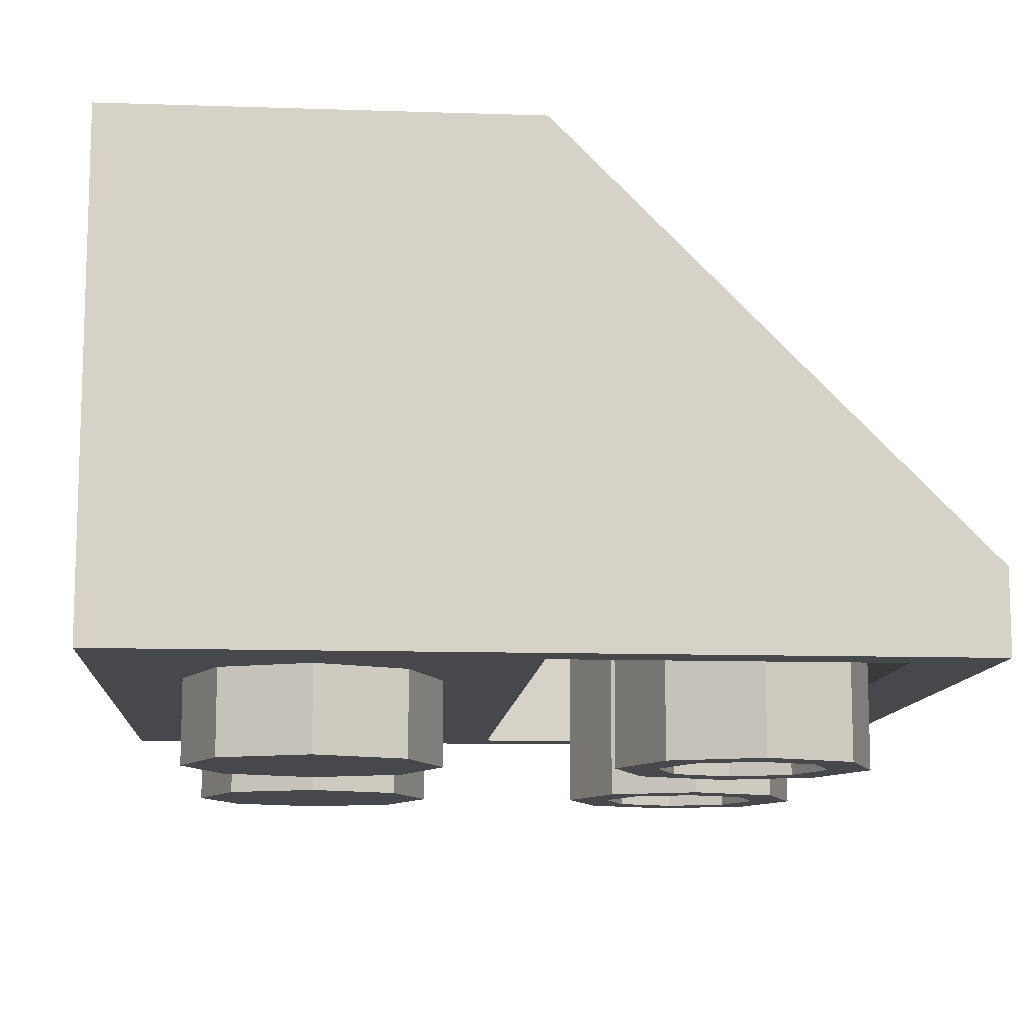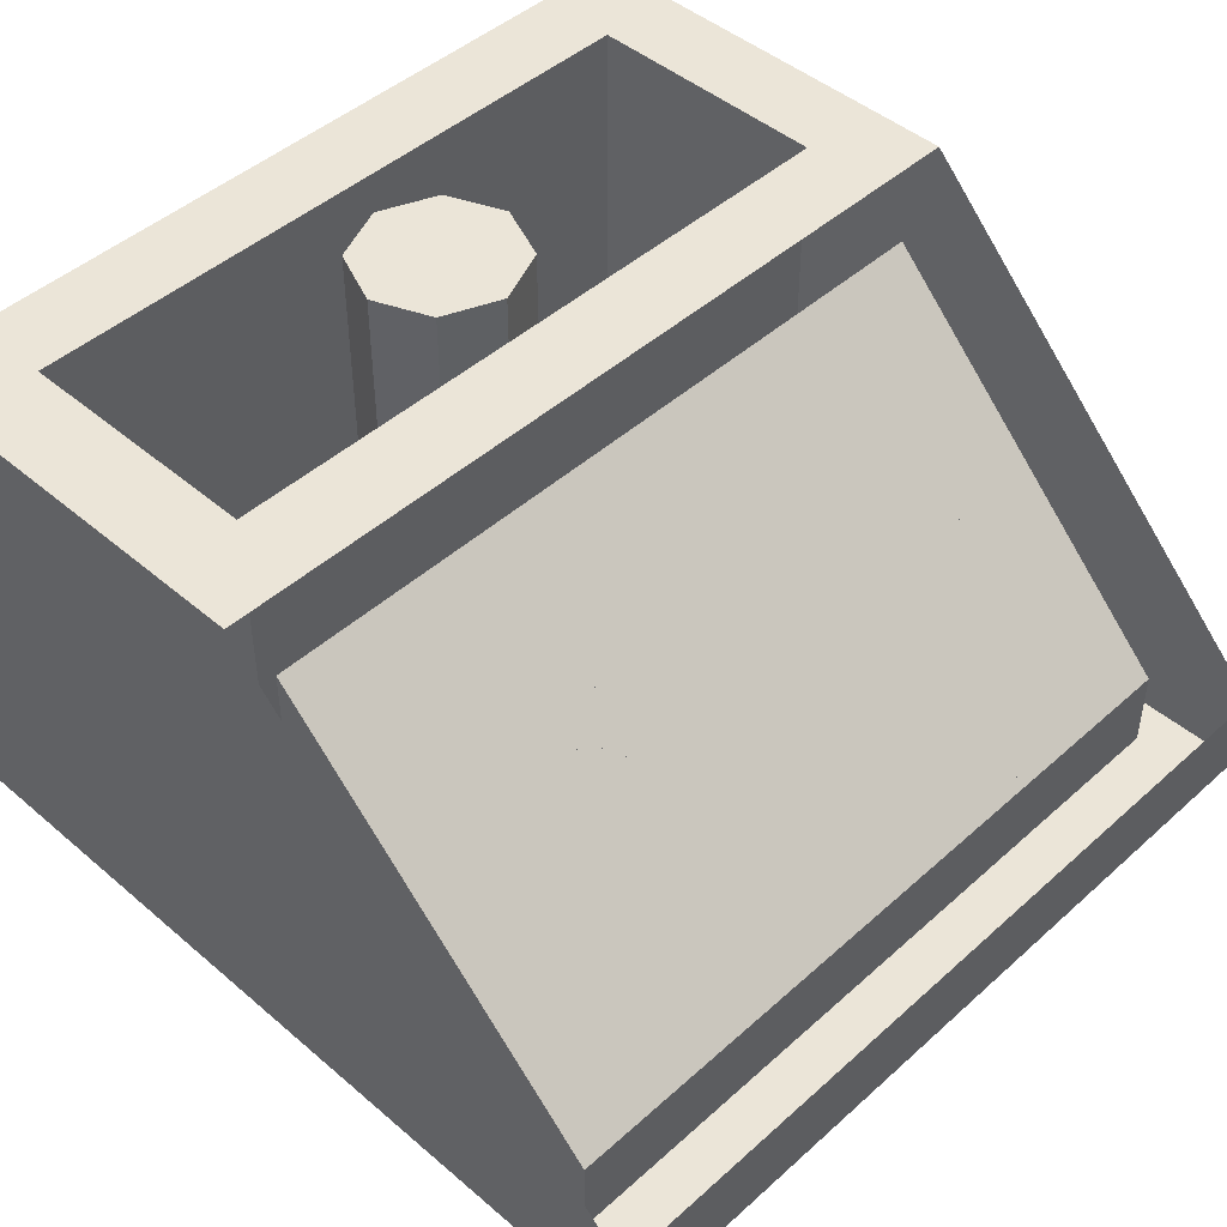
<metadata>
{"format":"obj","ext":"obj","renderer":"f3d","projection":"perspective","resolution":1024,"background":"white","views":[{"elev":-11.1,"azim":85.4,"up":"+Y"},{"elev":46.0,"azim":134.3,"up":"+Y"}]}
</metadata>
<code>
v 0 1.2 0
v 0.2 1.2 0
v 0.1414 1.2 0.1414
v 0 1.2 0
v 0.1414 1.2 0.1414
v 0 1.2 0.2
v 0 1.2 0
v 0 1.2 0.2
v -0.1414 1.2 0.1414
v 0 1.2 0
v -0.1414 1.2 0.1414
v -0.2 1.2 0
v 0 1.2 0
v -0.2 1.2 0
v -0.1414 1.2 -0.1414
v 0 1.2 0
v -0.1414 1.2 -0.1414
v 0 1.2 -0.2
v 0 1.2 0
v 0 1.2 -0.2
v 0.1414 1.2 -0.1414
v 0 1.2 0
v 0.1414 1.2 -0.1414
v 0.2 1.2 0
v 0.1414 1.2 0.1414
v 0.2 1.2 0
v 0.2 0.2 0
v 0.1414 0.2 0.1414
v 0 1.2 0.2
v 0.1414 1.2 0.1414
v 0.1414 0.2 0.1414
v 0 0.2 0.2
v -0.1414 1.2 0.1414
v 0 1.2 0.2
v 0 0.2 0.2
v -0.1414 0.2 0.1414
v -0.2 1.2 0
v -0.1414 1.2 0.1414
v -0.1414 0.2 0.1414
v -0.2 0.2 0
v -0.1414 1.2 -0.1414
v -0.2 1.2 0
v -0.2 0.2 0
v -0.1414 0.2 -0.1414
v 0 1.2 -0.2
v -0.1414 1.2 -0.1414
v -0.1414 0.2 -0.1414
v 0 0.2 -0.2
v 0.1414 1.2 -0.1414
v 0 1.2 -0.2
v 0 0.2 -0.2
v 0.1414 0.2 -0.1414
v 0.2 1.2 0
v 0.1414 1.2 -0.1414
v 0.1414 0.2 -0.1414
v 0.2 0.2 0
v -0.8 0.2 0.3
v 0.8 0.2 0.3
v 0.8 0.2 -0.3
v -0.8 0.2 -0.3
v -0.8 0.2 0.3
v -0.8 1.2 0.3
v 0.8 1.2 0.3
v 0.8 0.2 0.3
v -0.8 0.2 -0.3
v -0.8 1.2 -0.3
v -0.8 1.2 0.3
v -0.8 0.2 0.3
v 0.8 0.2 -0.3
v 0.8 1.2 -0.3
v -0.8 1.2 -0.3
v -0.8 0.2 -0.3
v 0.8 0.2 0.3
v 0.8 1.2 0.3
v 0.8 1.2 -0.3
v 0.8 0.2 -0.3
v 0.8 1.2 0.3
v -0.8 1.2 0.3
v -1 1.2 0.5
v 1 1.2 0.5
v -0.8 1.2 0.3
v -0.8 1.2 -0.3
v -1 1.2 -0.5
v -1 1.2 0.5
v -0.8 1.2 -0.3
v 0.8 1.2 -0.3
v 1 1.2 -0.5
v -1 1.2 -0.5
v 0.8 1.2 -0.3
v 0.8 1.2 0.3
v 1 1.2 0.5
v 1 1.2 -0.5
v 0.9 0.2 -1.3
v 0.9 1 -0.5
v -0.9 1 -0.5
v -0.9 0.2 -1.3
v 0.9 0.2 -1.3
v -0.9 0.2 -1.3
v -0.9 0 -1.3
v 0.9 0 -1.3
v 1 0.2 -1.5
v 1 1.2 -0.5
v 1 1.2 0.5
v 1 0 0.5
v 1 0.2 -1.5
v 1 0 0.5
v 1 0 -1.5
v -1 1.2 0.5
v -1 0 0.5
v 1 0 0.5
v 1 1.2 0.5
v -1 0.2 -1.5
v -1 0 0.5
v -1 1.2 0.5
v -1 1.2 -0.5
v -1 0.2 -1.5
v -1 0 -1.5
v -1 0 0.5
v -1 0.2 -1.5
v -1 0 -1.5
v 1 0 -1.5
v 1 0.2 -1.5
v 0.9 0 -0.5
v 0.9 1 -0.5
v 0.9 0.2 -1.3
v 0.9 0 -1.3
v -0.9 0 -0.5
v -0.9 0 -1.3
v -0.9 0.2 -1.3
v -0.9 1 -0.5
v -0.9 0 -0.5
v -0.9 1 -0.5
v 0.9 1 -0.5
v 0.9 0 -0.5
v 0.9 0 -0.5
v 1 0 0.5
v -1 0 0.5
v -0.9 0 -0.5
v -0.9 0 -0.5
v -1 0 0.5
v -1 0 -1.5
v -0.9 0 -1.3
v -0.9 0 -1.3
v -1 0 -1.5
v 1 0 -1.5
v 0.9 0 -1.3
v 0.9 0 -1.3
v 1 0 -1.5
v 1 0 0.5
v 0.9 0 -0.5
v 0.7121 0 -0.2121
v 0.5 0 -0.3
v 0.5 -0.2 -0.3
v 0.7121 -0.2 -0.2121
v 0.8 0 0
v 0.7121 0 -0.2121
v 0.7121 -0.2 -0.2121
v 0.8 -0.2 0
v 0.7121 0 0.2121
v 0.8 0 0
v 0.8 -0.2 0
v 0.7121 -0.2 0.2121
v 0.5 0 0.3
v 0.7121 0 0.2121
v 0.7121 -0.2 0.2121
v 0.5 -0.2 0.3
v 0.2879 0 0.2121
v 0.5 0 0.3
v 0.5 -0.2 0.3
v 0.2879 -0.2 0.2121
v 0.2 0 0
v 0.2879 0 0.2121
v 0.2879 -0.2 0.2121
v 0.2 -0.2 0
v 0.2879 0 -0.2121
v 0.2 0 0
v 0.2 -0.2 0
v 0.2879 -0.2 -0.2121
v 0.5 0 -0.3
v 0.2879 0 -0.2121
v 0.2879 -0.2 -0.2121
v 0.5 -0.2 -0.3
v 0.5 -0.2 0
v 0.5 -0.2 -0.3
v 0.7121 -0.2 -0.2121
v 0.5 -0.2 0
v 0.7121 -0.2 -0.2121
v 0.8 -0.2 0
v 0.5 -0.2 0
v 0.8 -0.2 0
v 0.7121 -0.2 0.2121
v 0.5 -0.2 0
v 0.7121 -0.2 0.2121
v 0.5 -0.2 0.3
v 0.5 -0.2 0
v 0.5 -0.2 0.3
v 0.2879 -0.2 0.2121
v 0.5 -0.2 0
v 0.2879 -0.2 0.2121
v 0.2 -0.2 0
v 0.5 -0.2 0
v 0.2 -0.2 0
v 0.2879 -0.2 -0.2121
v 0.5 -0.2 0
v 0.2879 -0.2 -0.2121
v 0.5 -0.2 -0.3
v 0.6414 -0.2 -0.8586
v 0.7 -0.2 -1
v 0.7 0.2 -1
v 0.6414 0.2 -0.8586
v 0.5 -0.2 -0.8
v 0.6414 -0.2 -0.8586
v 0.6414 0.2 -0.8586
v 0.5 0.2 -0.8
v 0.3586 -0.2 -0.8586
v 0.5 -0.2 -0.8
v 0.5 0.2 -0.8
v 0.3586 0.2 -0.8586
v 0.3 -0.2 -1
v 0.3586 -0.2 -0.8586
v 0.3586 0.2 -0.8586
v 0.3 0.2 -1
v 0.3586 -0.2 -1.141
v 0.3 -0.2 -1
v 0.3 0.2 -1
v 0.3586 0.2 -1.141
v 0.5 -0.2 -1.2
v 0.3586 -0.2 -1.141
v 0.3586 0.2 -1.141
v 0.5 0.2 -1.2
v 0.6414 -0.2 -1.141
v 0.5 -0.2 -1.2
v 0.5 0.2 -1.2
v 0.6414 0.2 -1.141
v 0.7 -0.2 -1
v 0.6414 -0.2 -1.141
v 0.6414 0.2 -1.141
v 0.7 0.2 -1
v 0.7121 -0.2 -0.7879
v 0.8 -0.2 -1
v 0.8 0.2 -1
v 0.7121 0.2 -0.7879
v 0.5 -0.2 -0.7
v 0.7121 -0.2 -0.7879
v 0.7121 0.2 -0.7879
v 0.5 0.2 -0.7
v 0.2879 -0.2 -0.7879
v 0.5 -0.2 -0.7
v 0.5 0.2 -0.7
v 0.2879 0.2 -0.7879
v 0.2 -0.2 -1
v 0.2879 -0.2 -0.7879
v 0.2879 0.2 -0.7879
v 0.2 0.2 -1
v 0.2879 -0.2 -1.212
v 0.2 -0.2 -1
v 0.2 0.2 -1
v 0.2879 0.2 -1.212
v 0.5 -0.2 -1.3
v 0.2879 -0.2 -1.212
v 0.2879 0.2 -1.212
v 0.5 0.2 -1.3
v 0.7121 -0.2 -1.212
v 0.5 -0.2 -1.3
v 0.5 0.2 -1.3
v 0.7121 0.2 -1.212
v 0.8 -0.2 -1
v 0.7121 -0.2 -1.212
v 0.7121 0.2 -1.212
v 0.8 0.2 -1
v 0.8 -0.2 -1
v 0.7121 -0.2 -0.7879
v 0.6414 -0.2 -0.8586
v 0.7 -0.2 -1
v 0.7121 -0.2 -0.7879
v 0.5 -0.2 -0.7
v 0.5 -0.2 -0.8
v 0.6414 -0.2 -0.8586
v 0.5 -0.2 -0.7
v 0.2879 -0.2 -0.7879
v 0.3586 -0.2 -0.8586
v 0.5 -0.2 -0.8
v 0.2879 -0.2 -0.7879
v 0.2 -0.2 -1
v 0.3 -0.2 -1
v 0.3586 -0.2 -0.8586
v 0.2 -0.2 -1
v 0.2879 -0.2 -1.212
v 0.3586 -0.2 -1.141
v 0.3 -0.2 -1
v 0.2879 -0.2 -1.212
v 0.5 -0.2 -1.3
v 0.5 -0.2 -1.2
v 0.3586 -0.2 -1.141
v 0.5 -0.2 -1.3
v 0.7121 -0.2 -1.212
v 0.6414 -0.2 -1.141
v 0.5 -0.2 -1.2
v 0.7121 -0.2 -1.212
v 0.8 -0.2 -1
v 0.7 -0.2 -1
v 0.6414 -0.2 -1.141
v 0.6414 0.2 -1.141
v 0.5 0.2 -1.2
v 0.5 0.2999 -1.2
v 0.6414 0.2999 -1.141
v 0.7 0.2 -1
v 0.6414 0.2 -1.141
v 0.6414 0.2999 -1.141
v 0.7 0.2999 -1
v 0.6414 0.2 -0.8586
v 0.7 0.2 -1
v 0.7 0.2999 -1
v 0.6414 0.2999 -0.8586
v 0.5 0.2 -0.8
v 0.6414 0.2 -0.8586
v 0.6414 0.2999 -0.8586
v 0.5 0.2999 -0.8
v 0.3586 0.2 -0.8586
v 0.5 0.2 -0.8
v 0.5 0.2999 -0.8
v 0.3586 0.2999 -0.8586
v 0.3 0.2 -1
v 0.3586 0.2 -0.8586
v 0.3586 0.2999 -0.8586
v 0.3 0.2999 -1
v 0.3586 0.2 -1.141
v 0.3 0.2 -1
v 0.3 0.2999 -1
v 0.3586 0.2999 -1.141
v 0.5 0.2 -1.2
v 0.3586 0.2 -1.141
v 0.3586 0.2999 -1.141
v 0.5 0.2999 -1.2
v 0.6414 0.2999 -1.141
v 0.5 0.2999 -1.2
v 0.6414 0.3585 -1.141
v 0.7 0.2999 -1
v 0.6414 0.2999 -1.141
v 0.6414 0.3585 -1.141
v 0.7 0.5 -1
v 0.6414 0.2999 -0.8586
v 0.7 0.2999 -1
v 0.7 0.5 -1
v 0.6414 0.6415 -0.8586
v 0.5 0.2999 -0.8
v 0.6414 0.2999 -0.8586
v 0.6414 0.6415 -0.8586
v 0.5 0.7001 -0.8
v 0.5 0.2999 -0.8
v 0.5 0.7001 -0.8
v 0.3586 0.6415 -0.8586
v 0.3586 0.2999 -0.8586
v 0.3586 0.2999 -0.8586
v 0.3586 0.6415 -0.8586
v 0.3 0.5 -1
v 0.3 0.2999 -1
v 0.3 0.2999 -1
v 0.3 0.5 -1
v 0.3586 0.3585 -1.141
v 0.3586 0.2999 -1.141
v 0.3586 0.2999 -1.141
v 0.3586 0.3585 -1.141
v 0.5 0.2999 -1.2
v 0.7121 0.2 -1.212
v 0.5 0.2 -1.3
v 0.7121 0.2879 -1.212
v 0.8 0.2 -1
v 0.7121 0.2 -1.212
v 0.7121 0.2879 -1.212
v 0.8 0.5 -1
v 0.7121 0.2 -0.7879
v 0.8 0.2 -1
v 0.8 0.5 -1
v 0.7121 0.7121 -0.7879
v 0.5 0.2 -0.7
v 0.7121 0.2 -0.7879
v 0.7121 0.7121 -0.7879
v 0.5 0.8 -0.7
v 0.5 0.2 -0.7
v 0.5 0.8 -0.7
v 0.2879 0.7121 -0.7879
v 0.2879 0.2 -0.7879
v 0.2879 0.2 -0.7879
v 0.2879 0.7121 -0.7879
v 0.2 0.5 -1
v 0.2 0.2 -1
v 0.2 0.2 -1
v 0.2 0.5 -1
v 0.2879 0.2879 -1.212
v 0.2879 0.2 -1.212
v 0.2879 0.2 -1.212
v 0.2879 0.2879 -1.212
v 0.5 0.2 -1.3
v -0.2879 0 -0.2121
v -0.5 0 -0.3
v -0.5 -0.2 -0.3
v -0.2879 -0.2 -0.2121
v -0.2 0 0
v -0.2879 0 -0.2121
v -0.2879 -0.2 -0.2121
v -0.2 -0.2 0
v -0.2879 0 0.2121
v -0.2 0 0
v -0.2 -0.2 0
v -0.2879 -0.2 0.2121
v -0.5 0 0.3
v -0.2879 0 0.2121
v -0.2879 -0.2 0.2121
v -0.5 -0.2 0.3
v -0.7121 0 0.2121
v -0.5 0 0.3
v -0.5 -0.2 0.3
v -0.7121 -0.2 0.2121
v -0.8 0 0
v -0.7121 0 0.2121
v -0.7121 -0.2 0.2121
v -0.8 -0.2 0
v -0.7121 0 -0.2121
v -0.8 0 0
v -0.8 -0.2 0
v -0.7121 -0.2 -0.2121
v -0.5 0 -0.3
v -0.7121 0 -0.2121
v -0.7121 -0.2 -0.2121
v -0.5 -0.2 -0.3
v -0.5 -0.2 0
v -0.5 -0.2 -0.3
v -0.2879 -0.2 -0.2121
v -0.5 -0.2 0
v -0.2879 -0.2 -0.2121
v -0.2 -0.2 0
v -0.5 -0.2 0
v -0.2 -0.2 0
v -0.2879 -0.2 0.2121
v -0.5 -0.2 0
v -0.2879 -0.2 0.2121
v -0.5 -0.2 0.3
v -0.5 -0.2 0
v -0.5 -0.2 0.3
v -0.7121 -0.2 0.2121
v -0.5 -0.2 0
v -0.7121 -0.2 0.2121
v -0.8 -0.2 0
v -0.5 -0.2 0
v -0.8 -0.2 0
v -0.7121 -0.2 -0.2121
v -0.5 -0.2 0
v -0.7121 -0.2 -0.2121
v -0.5 -0.2 -0.3
v -0.3586 -0.2 -0.8586
v -0.3 -0.2 -1
v -0.3 0.2 -1
v -0.3586 0.2 -0.8586
v -0.5 -0.2 -0.8
v -0.3586 -0.2 -0.8586
v -0.3586 0.2 -0.8586
v -0.5 0.2 -0.8
v -0.6414 -0.2 -0.8586
v -0.5 -0.2 -0.8
v -0.5 0.2 -0.8
v -0.6414 0.2 -0.8586
v -0.7 -0.2 -1
v -0.6414 -0.2 -0.8586
v -0.6414 0.2 -0.8586
v -0.7 0.2 -1
v -0.6414 -0.2 -1.141
v -0.7 -0.2 -1
v -0.7 0.2 -1
v -0.6414 0.2 -1.141
v -0.5 -0.2 -1.2
v -0.6414 -0.2 -1.141
v -0.6414 0.2 -1.141
v -0.5 0.2 -1.2
v -0.3586 -0.2 -1.141
v -0.5 -0.2 -1.2
v -0.5 0.2 -1.2
v -0.3586 0.2 -1.141
v -0.3 -0.2 -1
v -0.3586 -0.2 -1.141
v -0.3586 0.2 -1.141
v -0.3 0.2 -1
v -0.2879 -0.2 -0.7879
v -0.2 -0.2 -1
v -0.2 0.2 -1
v -0.2879 0.2 -0.7879
v -0.5 -0.2 -0.7
v -0.2879 -0.2 -0.7879
v -0.2879 0.2 -0.7879
v -0.5 0.2 -0.7
v -0.7121 -0.2 -0.7879
v -0.5 -0.2 -0.7
v -0.5 0.2 -0.7
v -0.7121 0.2 -0.7879
v -0.8 -0.2 -1
v -0.7121 -0.2 -0.7879
v -0.7121 0.2 -0.7879
v -0.8 0.2 -1
v -0.7121 -0.2 -1.212
v -0.8 -0.2 -1
v -0.8 0.2 -1
v -0.7121 0.2 -1.212
v -0.5 -0.2 -1.3
v -0.7121 -0.2 -1.212
v -0.7121 0.2 -1.212
v -0.5 0.2 -1.3
v -0.2879 -0.2 -1.212
v -0.5 -0.2 -1.3
v -0.5 0.2 -1.3
v -0.2879 0.2 -1.212
v -0.2 -0.2 -1
v -0.2879 -0.2 -1.212
v -0.2879 0.2 -1.212
v -0.2 0.2 -1
v -0.2 -0.2 -1
v -0.2879 -0.2 -0.7879
v -0.3586 -0.2 -0.8586
v -0.3 -0.2 -1
v -0.2879 -0.2 -0.7879
v -0.5 -0.2 -0.7
v -0.5 -0.2 -0.8
v -0.3586 -0.2 -0.8586
v -0.5 -0.2 -0.7
v -0.7121 -0.2 -0.7879
v -0.6414 -0.2 -0.8586
v -0.5 -0.2 -0.8
v -0.7121 -0.2 -0.7879
v -0.8 -0.2 -1
v -0.7 -0.2 -1
v -0.6414 -0.2 -0.8586
v -0.8 -0.2 -1
v -0.7121 -0.2 -1.212
v -0.6414 -0.2 -1.141
v -0.7 -0.2 -1
v -0.7121 -0.2 -1.212
v -0.5 -0.2 -1.3
v -0.5 -0.2 -1.2
v -0.6414 -0.2 -1.141
v -0.5 -0.2 -1.3
v -0.2879 -0.2 -1.212
v -0.3586 -0.2 -1.141
v -0.5 -0.2 -1.2
v -0.2879 -0.2 -1.212
v -0.2 -0.2 -1
v -0.3 -0.2 -1
v -0.3586 -0.2 -1.141
v -0.3586 0.2 -1.141
v -0.5 0.2 -1.2
v -0.5 0.2999 -1.2
v -0.3586 0.2999 -1.141
v -0.3 0.2 -1
v -0.3586 0.2 -1.141
v -0.3586 0.2999 -1.141
v -0.3 0.2999 -1
v -0.3586 0.2 -0.8586
v -0.3 0.2 -1
v -0.3 0.2999 -1
v -0.3586 0.2999 -0.8586
v -0.5 0.2 -0.8
v -0.3586 0.2 -0.8586
v -0.3586 0.2999 -0.8586
v -0.5 0.2999 -0.8
v -0.6414 0.2 -0.8586
v -0.5 0.2 -0.8
v -0.5 0.2999 -0.8
v -0.6414 0.2999 -0.8586
v -0.7 0.2 -1
v -0.6414 0.2 -0.8586
v -0.6414 0.2999 -0.8586
v -0.7 0.2999 -1
v -0.6414 0.2 -1.141
v -0.7 0.2 -1
v -0.7 0.2999 -1
v -0.6414 0.2999 -1.141
v -0.5 0.2 -1.2
v -0.6414 0.2 -1.141
v -0.6414 0.2999 -1.141
v -0.5 0.2999 -1.2
v -0.3586 0.2999 -1.141
v -0.5 0.2999 -1.2
v -0.3586 0.3585 -1.141
v -0.3 0.2999 -1
v -0.3586 0.2999 -1.141
v -0.3586 0.3585 -1.141
v -0.3 0.5 -1
v -0.3586 0.2999 -0.8586
v -0.3 0.2999 -1
v -0.3 0.5 -1
v -0.3586 0.6415 -0.8586
v -0.5 0.2999 -0.8
v -0.3586 0.2999 -0.8586
v -0.3586 0.6415 -0.8586
v -0.5 0.7001 -0.8
v -0.5 0.2999 -0.8
v -0.5 0.7001 -0.8
v -0.6414 0.6415 -0.8586
v -0.6414 0.2999 -0.8586
v -0.6414 0.2999 -0.8586
v -0.6414 0.6415 -0.8586
v -0.7 0.5 -1
v -0.7 0.2999 -1
v -0.7 0.2999 -1
v -0.7 0.5 -1
v -0.6414 0.3585 -1.141
v -0.6414 0.2999 -1.141
v -0.6414 0.2999 -1.141
v -0.6414 0.3585 -1.141
v -0.5 0.2999 -1.2
v -0.2879 0.2 -1.212
v -0.5 0.2 -1.3
v -0.2879 0.2879 -1.212
v -0.2 0.2 -1
v -0.2879 0.2 -1.212
v -0.2879 0.2879 -1.212
v -0.2 0.5 -1
v -0.2879 0.2 -0.7879
v -0.2 0.2 -1
v -0.2 0.5 -1
v -0.2879 0.7121 -0.7879
v -0.5 0.2 -0.7
v -0.2879 0.2 -0.7879
v -0.2879 0.7121 -0.7879
v -0.5 0.8 -0.7
v -0.5 0.2 -0.7
v -0.5 0.8 -0.7
v -0.7121 0.7121 -0.7879
v -0.7121 0.2 -0.7879
v -0.7121 0.2 -0.7879
v -0.7121 0.7121 -0.7879
v -0.8 0.5 -1
v -0.8 0.2 -1
v -0.8 0.2 -1
v -0.8 0.5 -1
v -0.7121 0.2879 -1.212
v -0.7121 0.2 -1.212
v -0.7121 0.2 -1.212
v -0.7121 0.2879 -1.212
v -0.5 0.2 -1.3
g mesh7028414
f 1 3 2
f 4 6 5
f 7 9 8
f 10 12 11
f 13 15 14
f 16 18 17
f 19 21 20
f 22 24 23
g mesh7028416
f 25 27 26
f 27 25 28
f 29 31 30
f 31 29 32
f 33 35 34
f 35 33 36
f 37 39 38
f 39 37 40
f 41 43 42
f 43 41 44
f 45 47 46
f 47 45 48
f 49 51 50
f 51 49 52
f 53 55 54
f 55 53 56
g mesh7028419
f 57 58 59
f 59 60 57
f 61 62 63
f 63 64 61
f 65 66 67
f 67 68 65
f 69 70 71
f 71 72 69
f 73 74 75
f 75 76 73
f 77 78 79
f 79 80 77
f 81 82 83
f 83 84 81
f 85 86 87
f 87 88 85
f 89 90 91
f 91 92 89
g mesh7028422
f 93 94 95
f 95 96 93
f 97 98 99
f 99 100 97
f 101 102 103
f 103 104 101
f 105 106 107
g mesh7028424
f 108 109 110
f 110 111 108
f 112 113 114
f 114 115 112
f 116 117 118
g mesh7028426
f 119 121 120
f 121 119 122
f 123 124 125
f 125 126 123
f 127 128 129
f 129 130 127
g mesh7028428
f 131 132 133
f 133 134 131
f 135 136 137
f 137 138 135
f 139 140 141
f 141 142 139
f 143 144 145
f 145 146 143
f 147 148 149
f 149 150 147
g mesh7028433
f 151 153 152
f 153 151 154
f 155 157 156
f 157 155 158
f 159 161 160
f 161 159 162
f 163 165 164
f 165 163 166
f 167 169 168
f 169 167 170
f 171 173 172
f 173 171 174
f 175 177 176
f 177 175 178
f 179 181 180
f 181 179 182
g mesh7028435
f 183 184 185
f 186 187 188
f 189 190 191
f 192 193 194
f 195 196 197
f 198 199 200
f 201 202 203
f 204 205 206
g mesh7028441
f 207 209 208
f 209 207 210
f 211 213 212
f 213 211 214
f 215 217 216
f 217 215 218
f 219 221 220
f 221 219 222
f 223 225 224
f 225 223 226
f 227 229 228
f 229 227 230
f 231 233 232
f 233 231 234
f 235 237 236
f 237 235 238
g mesh7028443
f 239 240 241
f 241 242 239
f 243 244 245
f 245 246 243
f 247 248 249
f 249 250 247
f 251 252 253
f 253 254 251
f 255 256 257
f 257 258 255
f 259 260 261
f 261 262 259
f 263 264 265
f 265 266 263
f 267 268 269
f 269 270 267
g mesh7028445
f 271 272 273
f 273 274 271
f 275 276 277
f 277 278 275
f 279 280 281
f 281 282 279
f 283 284 285
f 285 286 283
f 287 288 289
f 289 290 287
f 291 292 293
f 293 294 291
f 295 296 297
f 297 298 295
f 299 300 301
f 301 302 299
g mesh7028451
f 303 305 304
f 305 303 306
f 307 309 308
f 309 307 310
f 311 313 312
f 313 311 314
f 315 317 316
f 317 315 318
f 319 321 320
f 321 319 322
f 323 325 324
f 325 323 326
f 327 329 328
f 329 327 330
f 331 333 332
f 333 331 334
g mesh7028453
f 335 337 336
f 338 340 339
f 340 338 341
f 342 344 343
f 344 342 345
f 346 348 347
f 348 346 349
f 350 352 351
f 352 350 353
f 354 356 355
f 356 354 357
f 358 360 359
f 360 358 361
f 362 364 363
g mesh7028455
f 365 366 367
f 368 369 370
f 370 371 368
f 372 373 374
f 374 375 372
f 376 377 378
f 378 379 376
f 380 381 382
f 382 383 380
f 384 385 386
f 386 387 384
f 388 389 390
f 390 391 388
f 392 393 394
g mesh7028461
f 395 397 396
f 397 395 398
f 399 401 400
f 401 399 402
f 403 405 404
f 405 403 406
f 407 409 408
f 409 407 410
f 411 413 412
f 413 411 414
f 415 417 416
f 417 415 418
f 419 421 420
f 421 419 422
f 423 425 424
f 425 423 426
g mesh7028463
f 427 428 429
f 430 431 432
f 433 434 435
f 436 437 438
f 439 440 441
f 442 443 444
f 445 446 447
f 448 449 450
g mesh7028469
f 451 453 452
f 453 451 454
f 455 457 456
f 457 455 458
f 459 461 460
f 461 459 462
f 463 465 464
f 465 463 466
f 467 469 468
f 469 467 470
f 471 473 472
f 473 471 474
f 475 477 476
f 477 475 478
f 479 481 480
f 481 479 482
g mesh7028471
f 483 484 485
f 485 486 483
f 487 488 489
f 489 490 487
f 491 492 493
f 493 494 491
f 495 496 497
f 497 498 495
f 499 500 501
f 501 502 499
f 503 504 505
f 505 506 503
f 507 508 509
f 509 510 507
f 511 512 513
f 513 514 511
g mesh7028473
f 515 516 517
f 517 518 515
f 519 520 521
f 521 522 519
f 523 524 525
f 525 526 523
f 527 528 529
f 529 530 527
f 531 532 533
f 533 534 531
f 535 536 537
f 537 538 535
f 539 540 541
f 541 542 539
f 543 544 545
f 545 546 543
g mesh7028479
f 547 549 548
f 549 547 550
f 551 553 552
f 553 551 554
f 555 557 556
f 557 555 558
f 559 561 560
f 561 559 562
f 563 565 564
f 565 563 566
f 567 569 568
f 569 567 570
f 571 573 572
f 573 571 574
f 575 577 576
f 577 575 578
g mesh7028481
f 579 581 580
f 582 584 583
f 584 582 585
f 586 588 587
f 588 586 589
f 590 592 591
f 592 590 593
f 594 596 595
f 596 594 597
f 598 600 599
f 600 598 601
f 602 604 603
f 604 602 605
f 606 608 607
g mesh7028483
f 609 610 611
f 612 613 614
f 614 615 612
f 616 617 618
f 618 619 616
f 620 621 622
f 622 623 620
f 624 625 626
f 626 627 624
f 628 629 630
f 630 631 628
f 632 633 634
f 634 635 632
f 636 637 638

</code>
